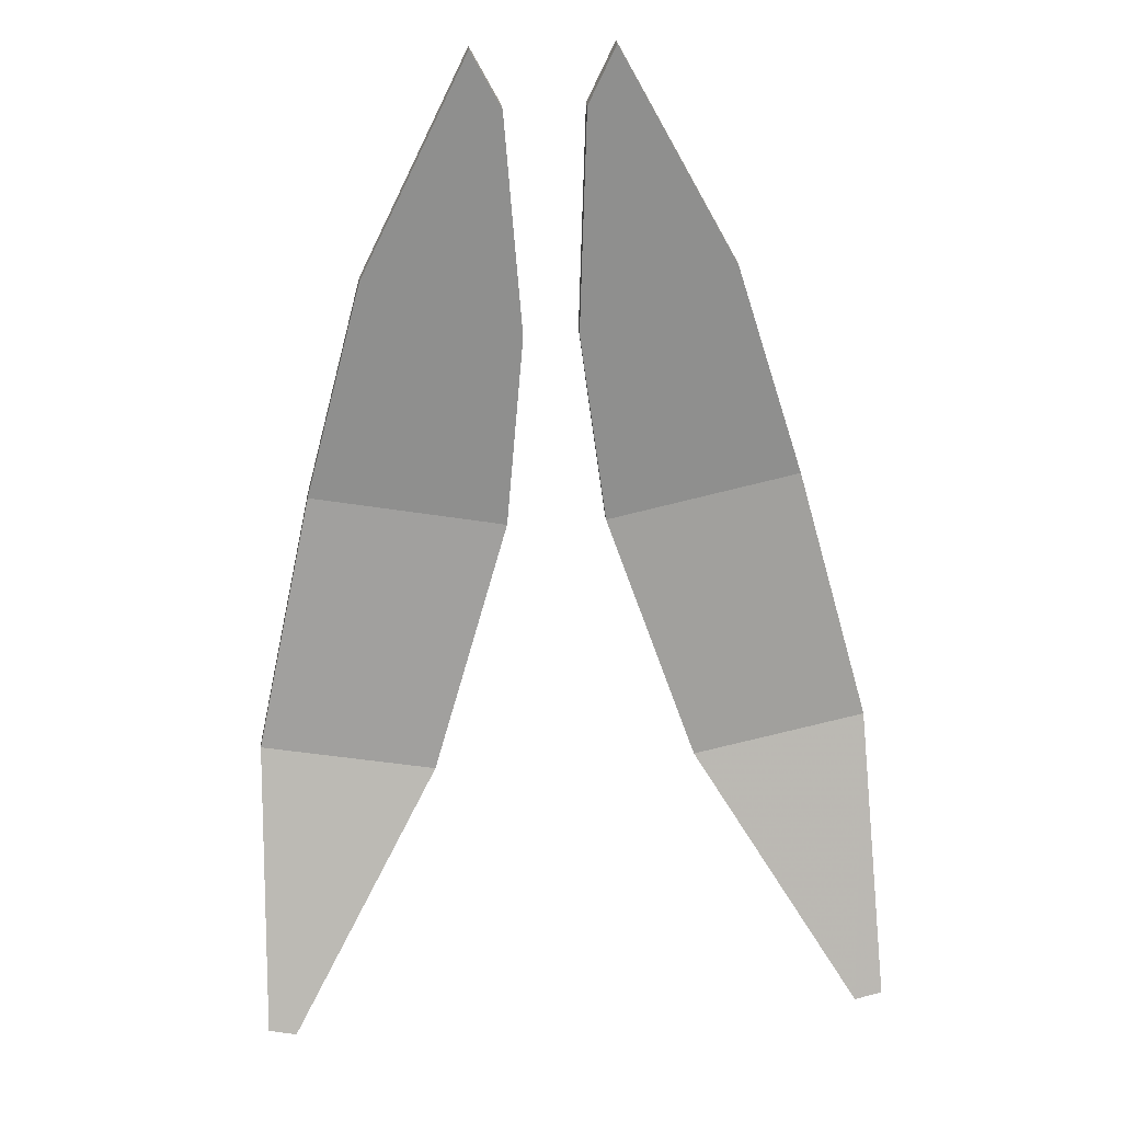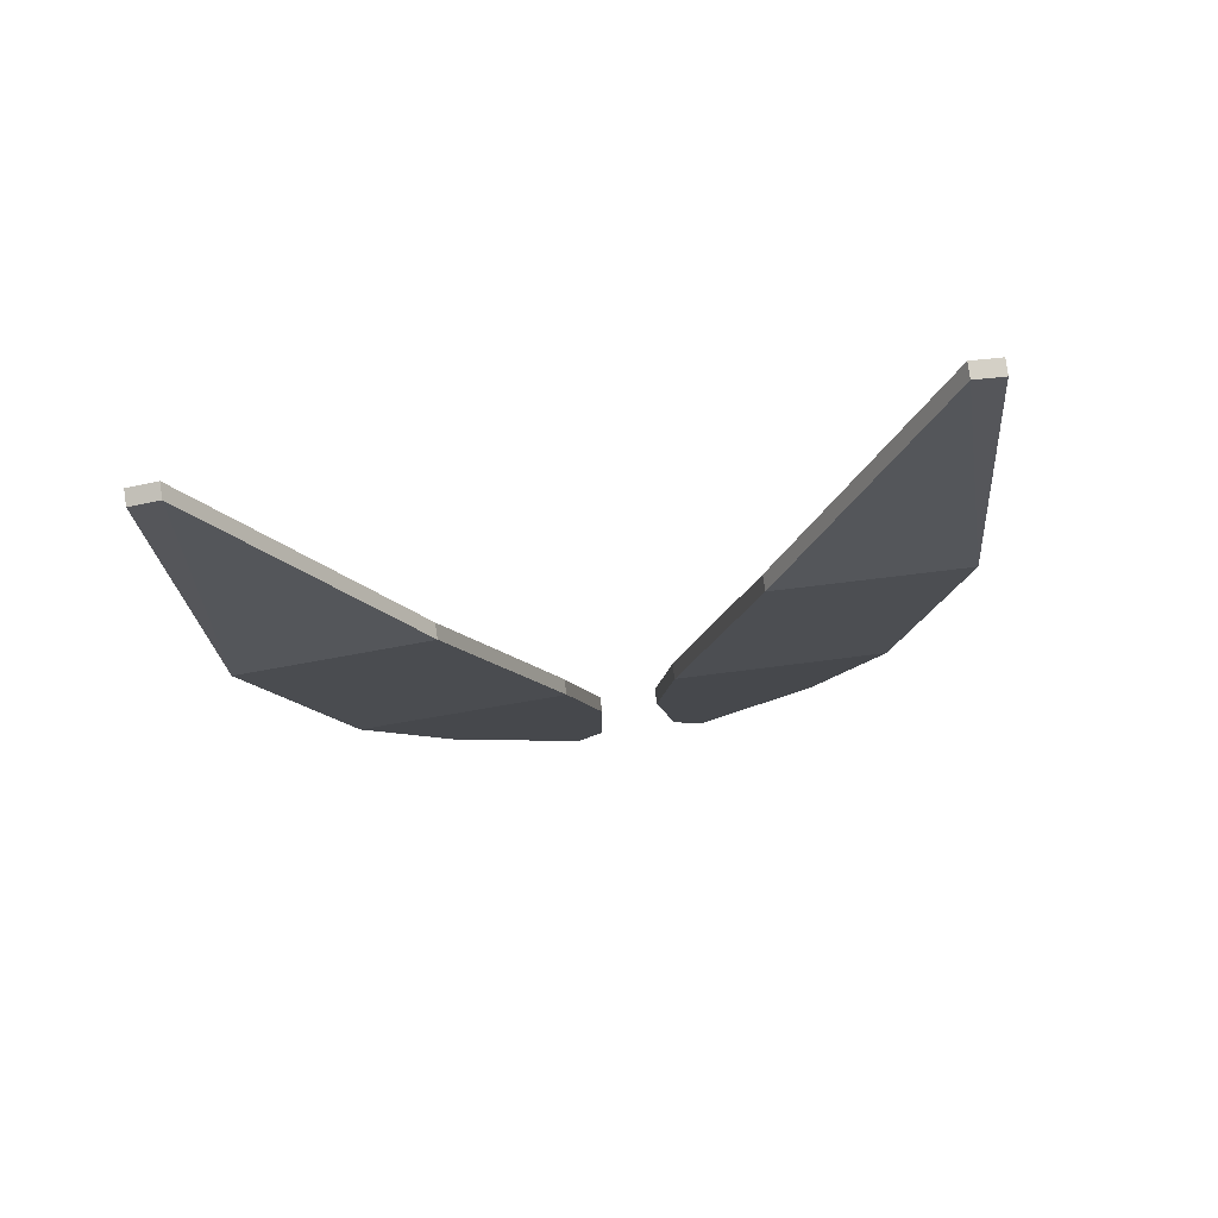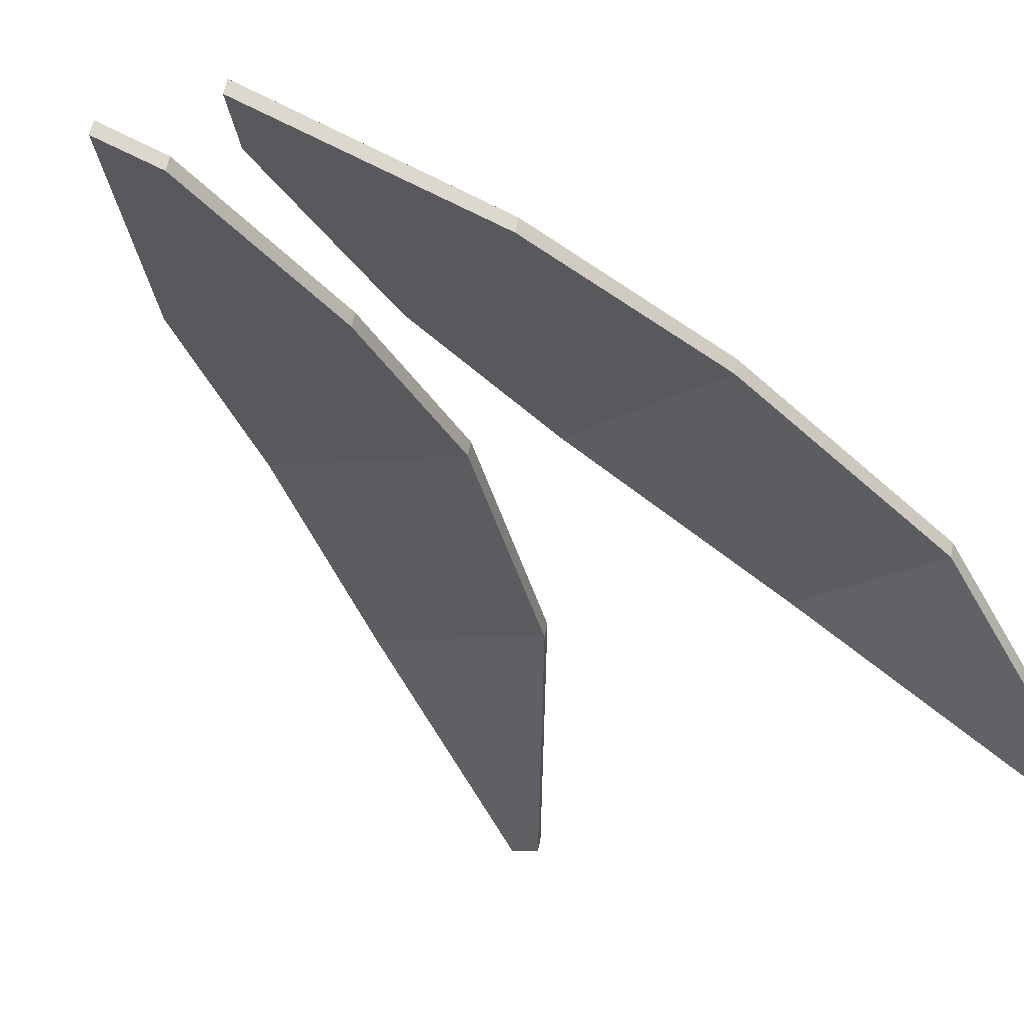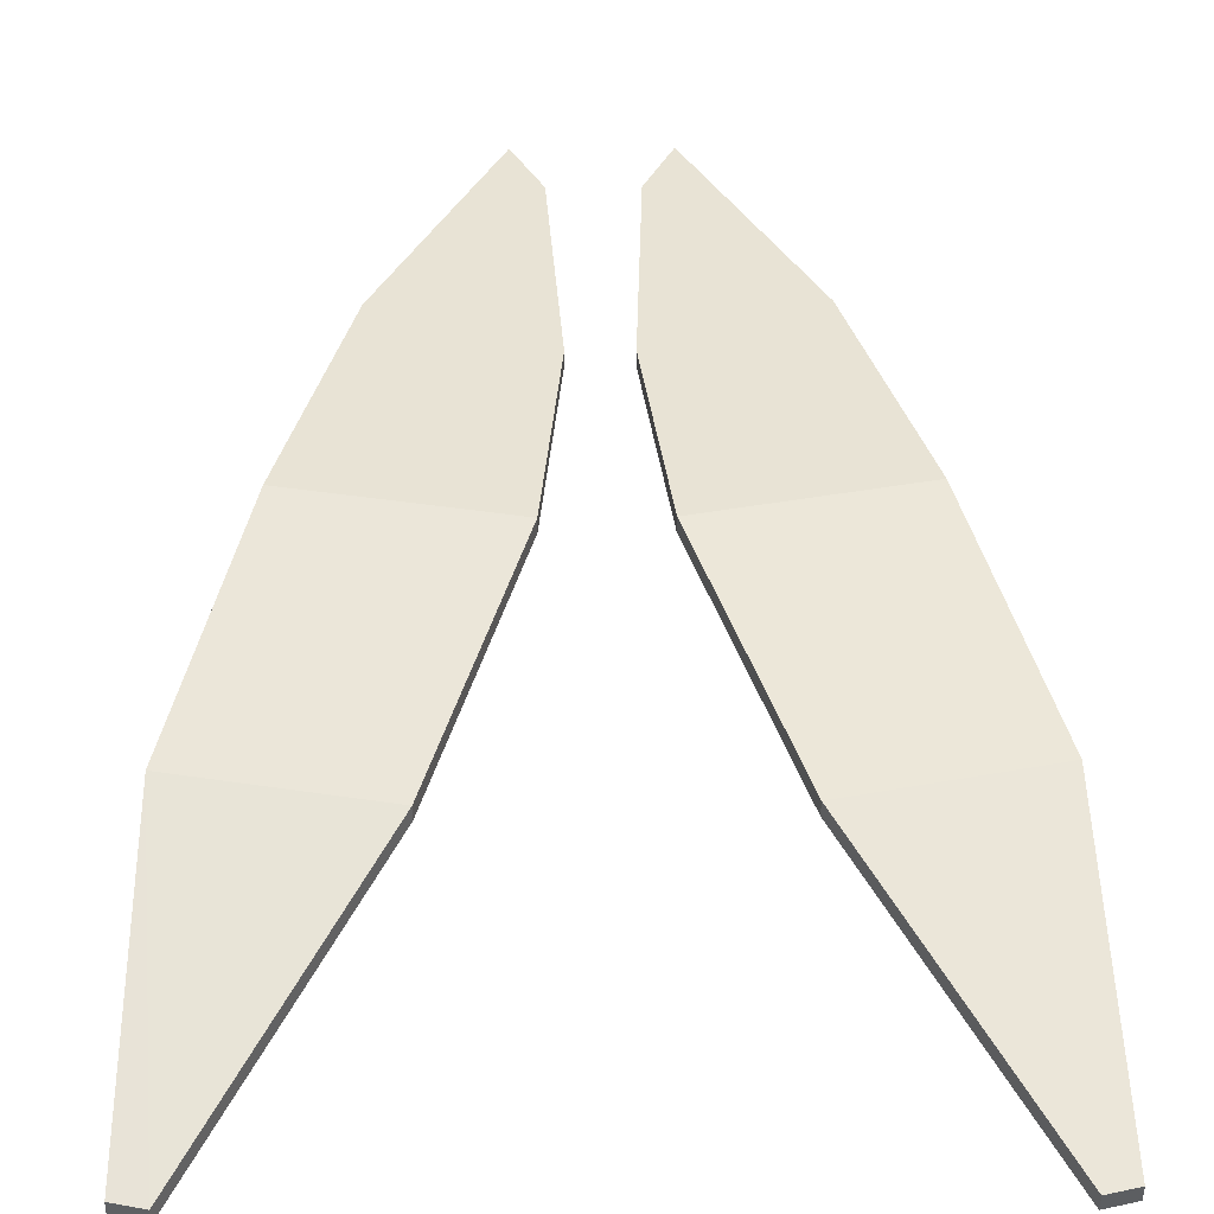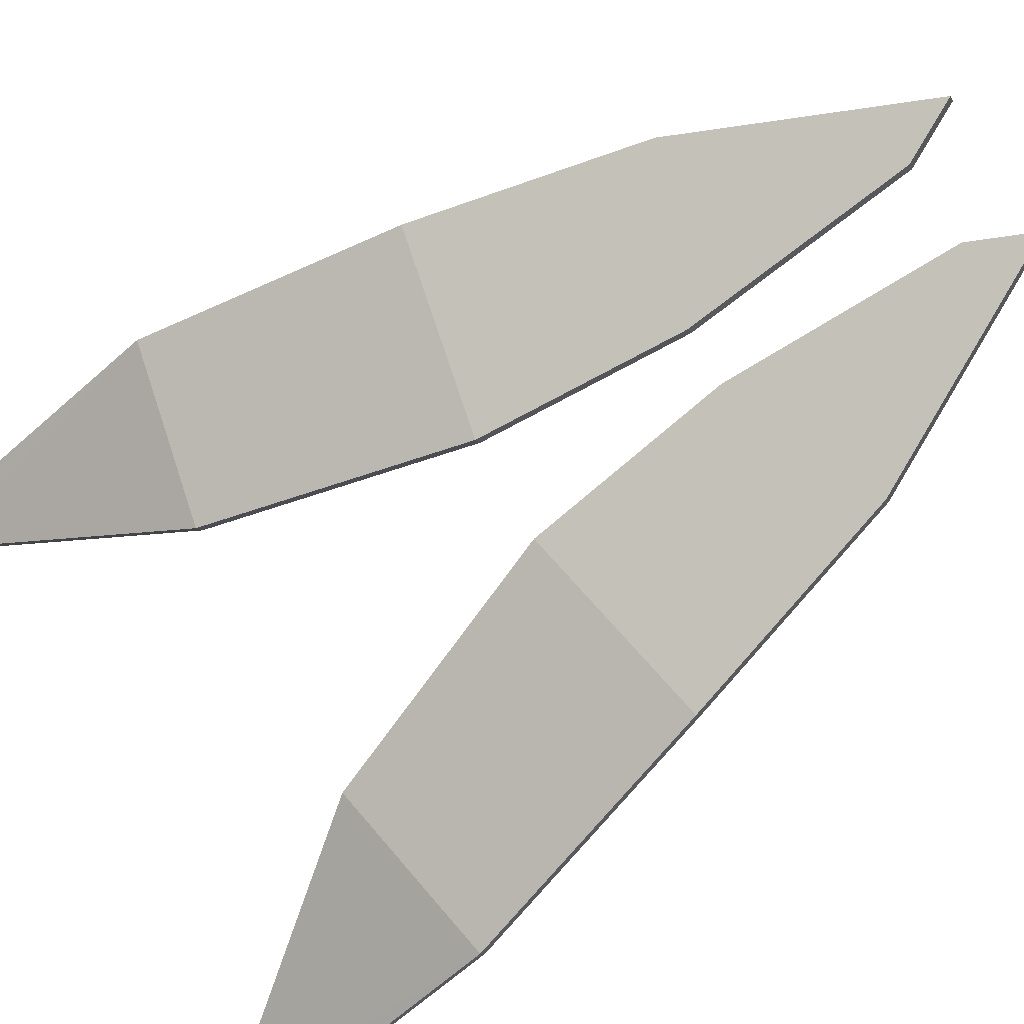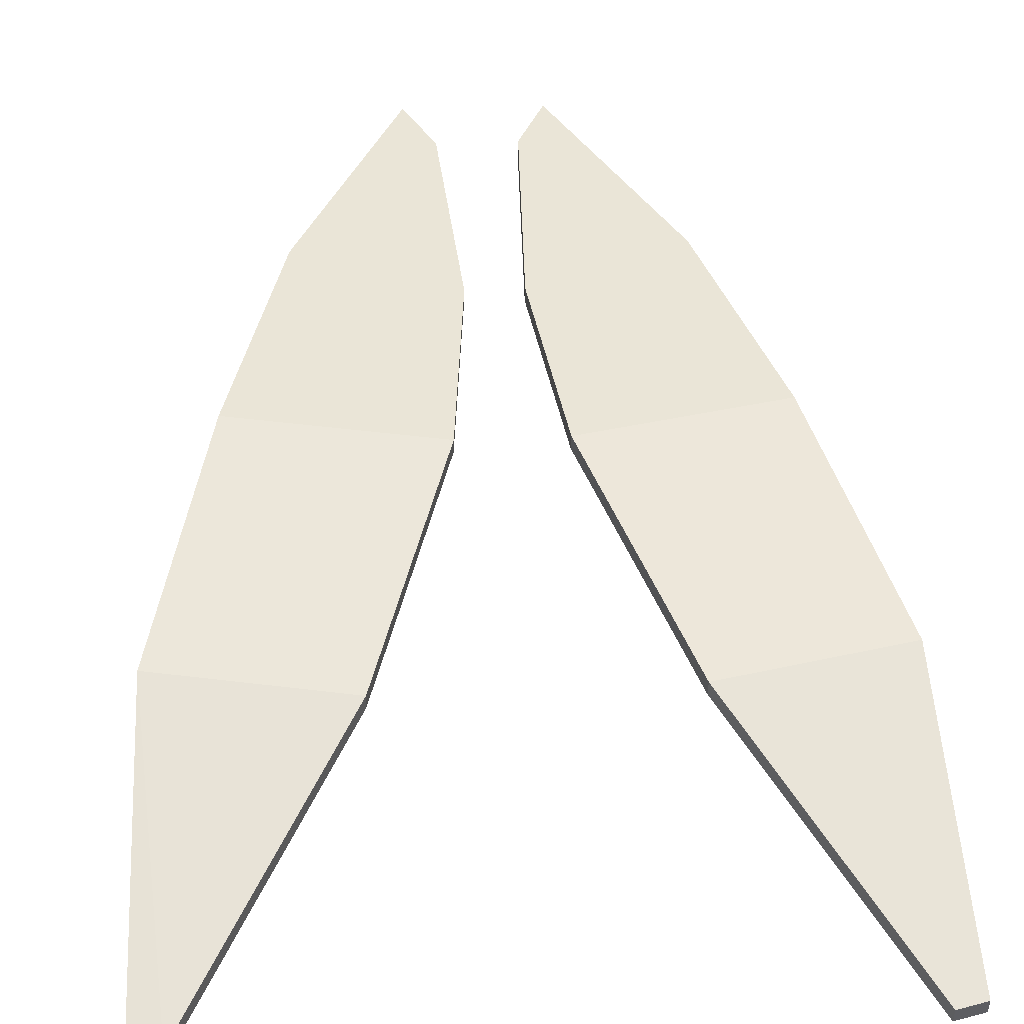
<metadata>
{"format":"obj","ext":"obj","renderer":"f3d","projection":"perspective","resolution":1024,"background":"white","views":[{"elev":44.5,"azim":-4.3,"up":"+Z"},{"elev":-78.6,"azim":8.5,"up":"+Z"},{"elev":-13.6,"azim":36.3,"up":"+Y"},{"elev":21.7,"azim":178.4,"up":"+Y"},{"elev":71.8,"azim":-119.4,"up":"+Y"},{"elev":24.4,"azim":175.1,"up":"+Y"}]}
</metadata>
<code>
v -0.4425 -0.1821 -0.2779
v -0.4425 -0.0312 -0.3307
v -0.7688 0.0312 0.3307
v -0.7688 0.1821 0.2779
v -0.3081 -0.8615 -2.7
v -2.049 -0.6294 -2.037
v -3.307 -4.846 -9.787
v -3.307 -4.997 -9.734
v -3.622 -4.82 -9.715
v -3.622 -4.971 -9.662
v -0.3081 -1.012 -2.647
v -2.049 -0.7803 -1.984
v -0.56 -1.601 -4.809
v -2.775 -1.451 -4.382
v -2.775 -1.602 -4.329
v -0.56 -1.752 -4.756
v -1.515 -2.895 -7.431
v -3.511 -2.76 -7.045
v -3.511 -2.911 -6.992
v -1.515 -3.046 -7.379
v 0.4425 -0.1821 -0.2779
v 0.7688 0.0312 0.3307
v 0.4425 -0.0312 -0.3307
v 0.7688 0.1821 0.2779
v 2.049 -0.6294 -2.037
v 0.3081 -0.8615 -2.7
v 3.307 -4.846 -9.787
v 3.622 -4.82 -9.715
v 3.307 -4.997 -9.734
v 3.622 -4.971 -9.662
v 0.3081 -1.012 -2.647
v 2.049 -0.7803 -1.984
v 2.775 -1.451 -4.382
v 0.56 -1.601 -4.809
v 2.775 -1.602 -4.329
v 0.56 -1.752 -4.756
v 1.515 -2.895 -7.431
v 3.511 -2.76 -7.045
v 3.511 -2.911 -6.992
v 1.515 -3.046 -7.379
f 1 2 3
f 3 2 4
f 5 6 2
f 2 6 4
f 7 8 9
f 9 8 10
f 11 1 12
f 12 1 3
f 3 4 12
f 12 4 6
f 5 1 11
f 1 5 2
f 13 14 5
f 5 14 6
f 6 14 12
f 12 14 15
f 12 15 11
f 11 15 16
f 11 16 5
f 5 16 13
f 13 17 14
f 14 17 18
f 14 18 15
f 15 18 19
f 19 20 15
f 15 20 16
f 20 17 16
f 16 17 13
f 17 7 18
f 18 7 9
f 18 9 19
f 19 9 10
f 10 8 19
f 19 8 20
f 8 7 20
f 20 7 17
f 21 22 23
f 23 22 24
f 24 25 23
f 23 25 26
f 27 28 29
f 29 28 30
f 31 32 21
f 21 32 22
f 22 32 24
f 24 32 25
f 31 21 26
f 26 21 23
f 25 33 26
f 26 33 34
f 25 32 33
f 33 32 35
f 32 31 35
f 35 31 36
f 31 26 36
f 36 26 34
f 34 33 37
f 37 33 38
f 33 35 38
f 38 35 39
f 36 40 35
f 35 40 39
f 34 37 36
f 36 37 40
f 37 38 27
f 27 38 28
f 38 39 28
f 28 39 30
f 40 29 39
f 39 29 30
f 37 27 40
f 40 27 29

</code>
